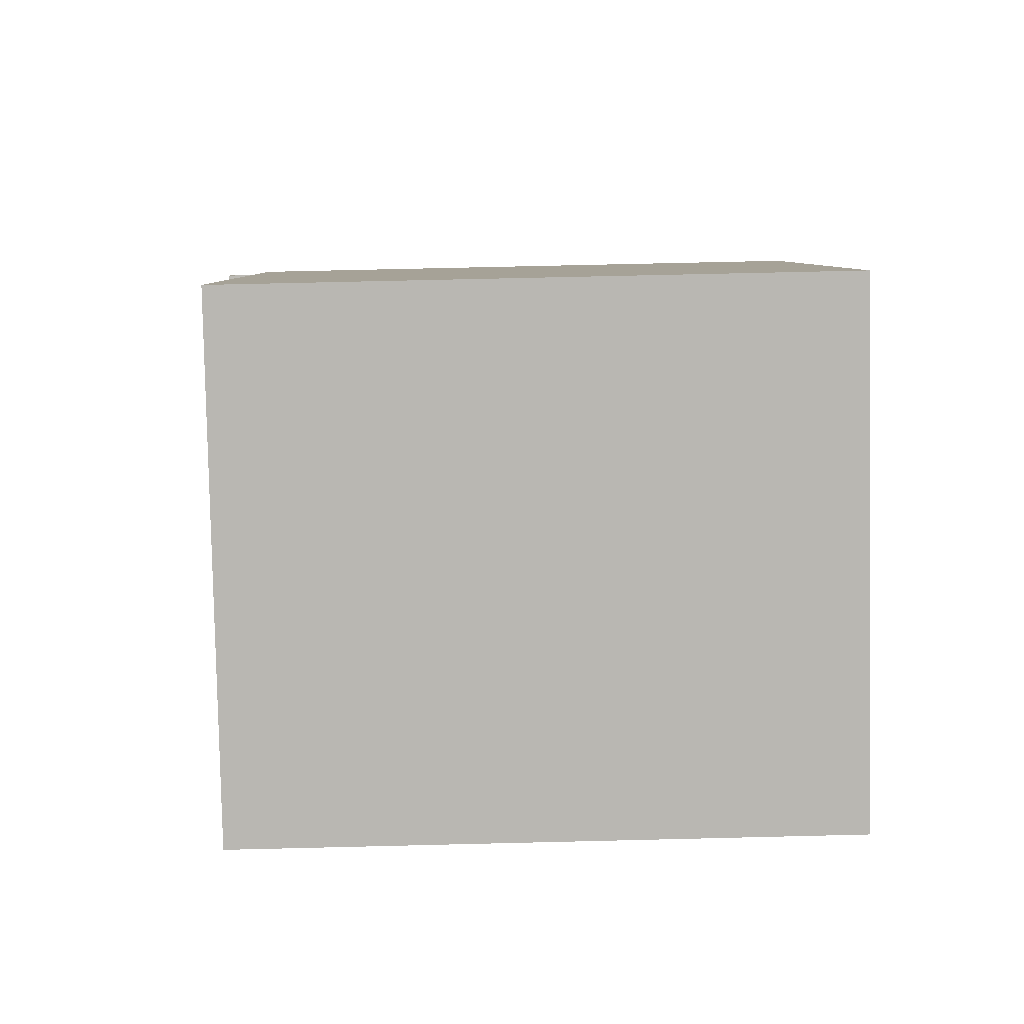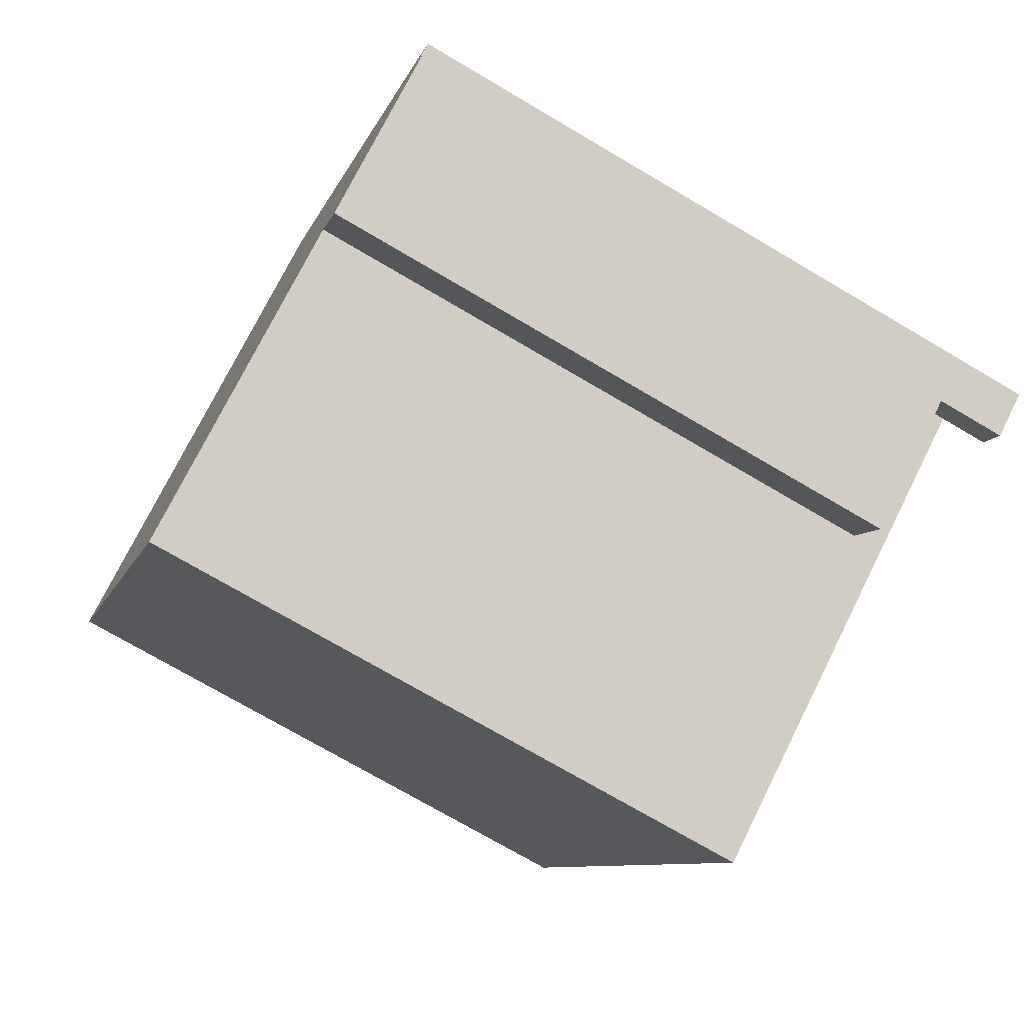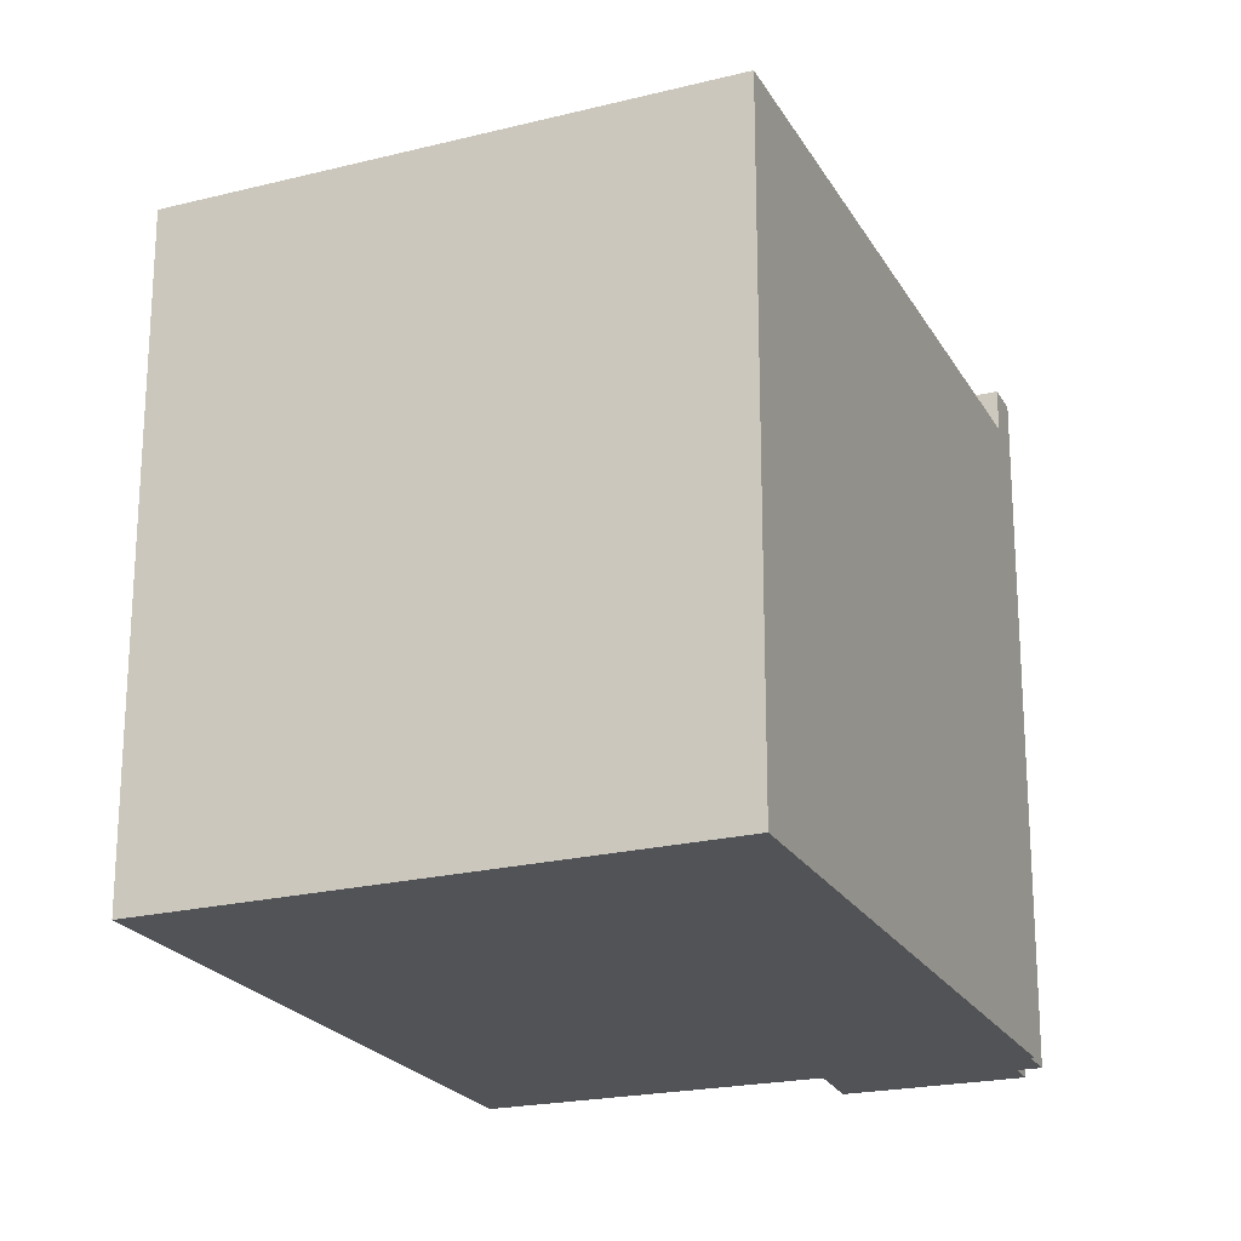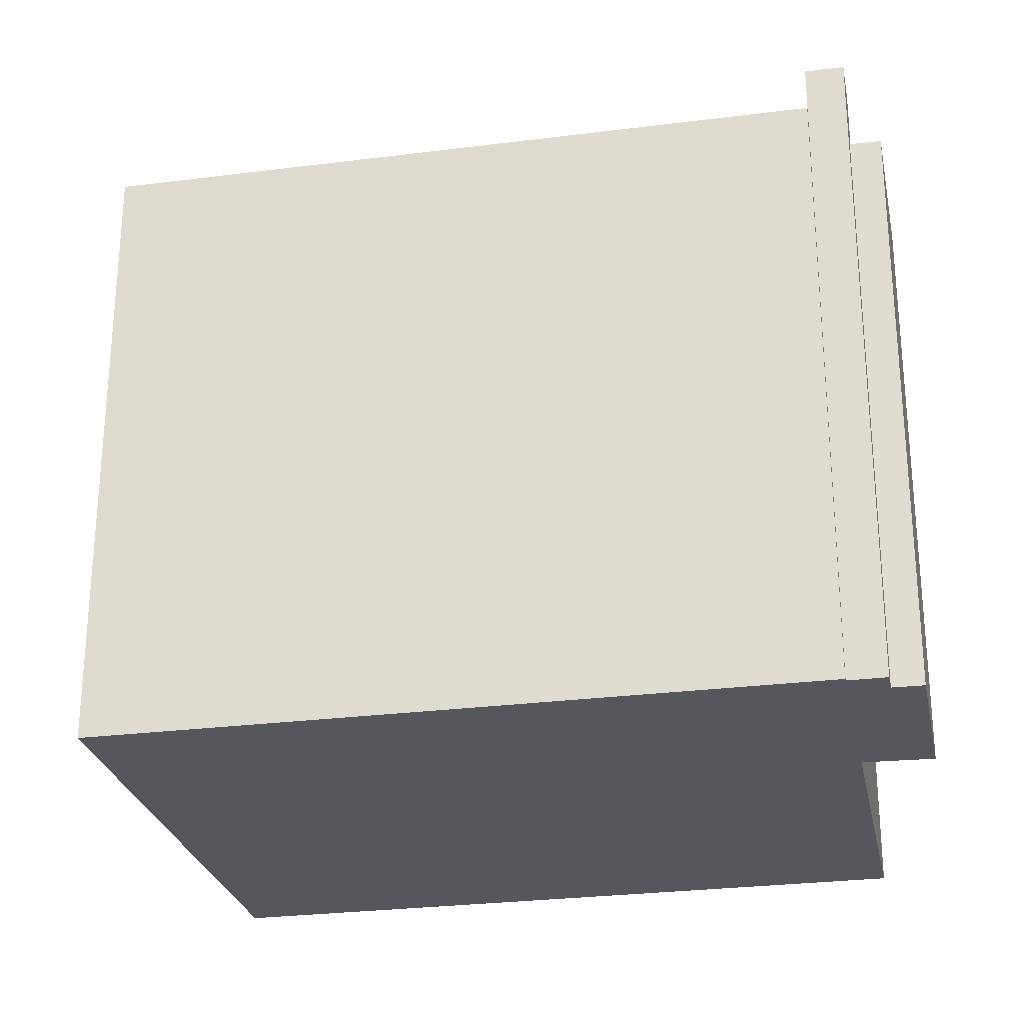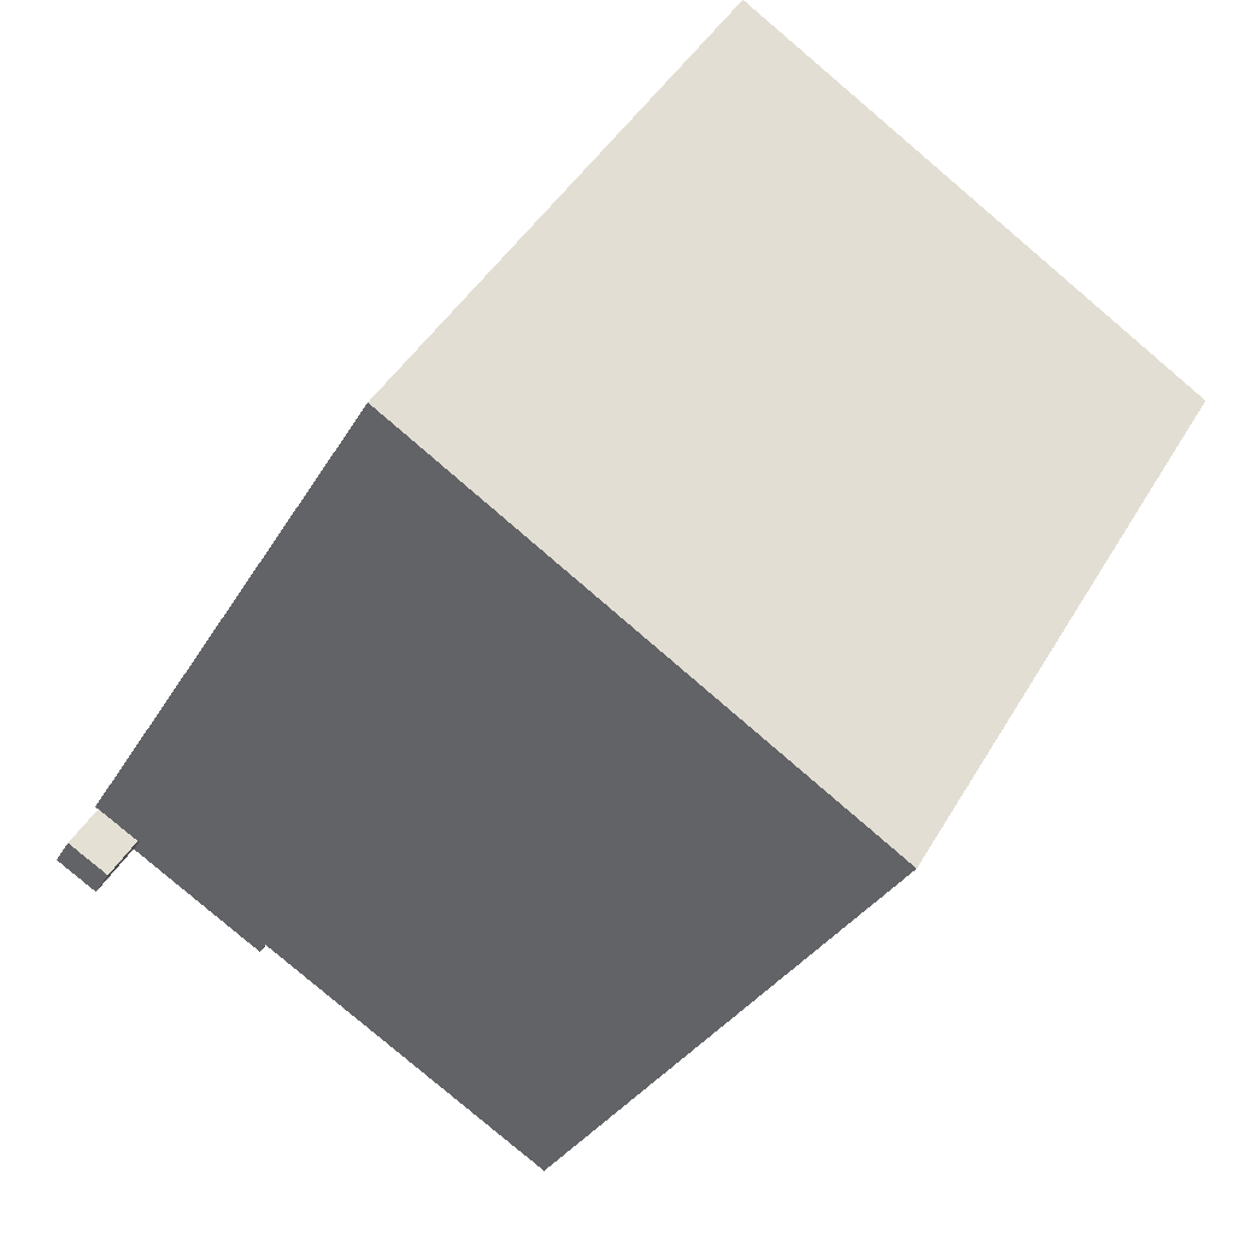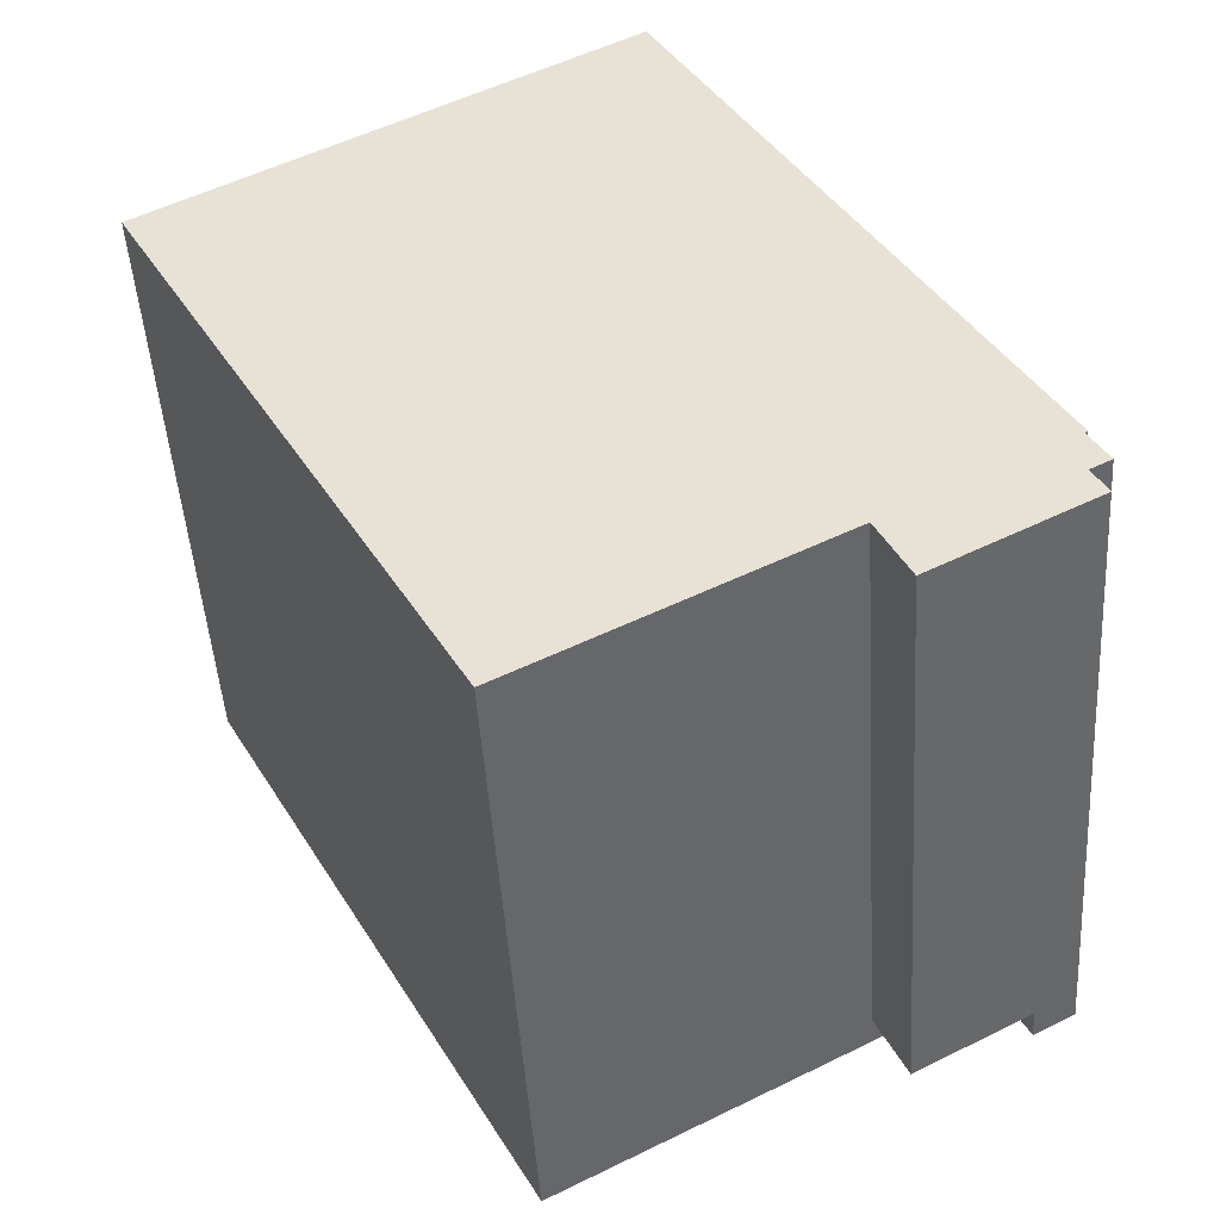
<metadata>
{"format":"obj","ext":"obj","renderer":"f3d","projection":"perspective","resolution":1024,"background":"white","views":[{"elev":68.0,"azim":-91.4,"up":"+Z"},{"elev":-73.5,"azim":59.5,"up":"+Z"},{"elev":-21.9,"azim":-6.3,"up":"+Y"},{"elev":-27.5,"azim":72.5,"up":"+Y"},{"elev":44.2,"azim":-151.6,"up":"+Z"},{"elev":-47.5,"azim":3.6,"up":"+Z"}]}
</metadata>
<code>
v 6.573 4.858 -3.892
v 6.738 4.858 -3.802
v 6.983 4.858 -4.275
v 3.766 4.858 -4.664
v 6.061 4.858 -3.414
v 4.289 4.858 -5.757
v 4.289 4.858 -5.757
v 6.378 4.858 -3.998
v 6.983 4.858 -4.275
v 4.289 4.858 -5.757
v 6.061 4.858 -3.414
v 6.378 4.858 -3.998
v 6.378 4.858 -3.998
v 6.573 4.858 -3.892
v 6.983 4.858 -4.275
v 6.378 6.21 -3.998
v 6.432 6.21 -3.212
v 7.095 6.21 -3.608
v 6.432 6.21 -3.212
v 6.778 6.21 -3.025
v 7.095 6.21 -3.608
v 6.061 6.21 -3.414
v 6.432 6.21 -3.212
v 6.378 6.21 -3.998
v -7.166 5.385 3.163
v 3.766 5.385 -4.664
v -1.379 5.385 -7.465
v 0.9252 5.385 7.852
v 6.061 5.385 -3.414
v 3.766 5.385 -4.664
v 0.9252 5.385 7.852
v 6.432 5.385 -3.212
v 6.061 5.385 -3.414
v -7.166 5.385 3.163
v 0.9252 5.385 7.852
v 3.766 5.385 -4.664
v 0.9252 5.385 7.852
v 6.831 5.385 -2.994
v 6.778 5.385 -3.025
v 0.9252 5.385 7.852
v 6.778 5.385 -3.025
v 6.432 5.385 -3.212
v 6.738 -5.375 -3.802
v 6.983 -5.375 -4.275
v 6.983 4.858 -4.275
v 6.738 4.858 -3.802
v 4.289 4.858 -5.757
v 6.983 4.858 -4.275
v 6.983 -5.375 -4.275
v 4.289 -5.375 -5.757
v 3.766 4.858 -4.664
v 4.289 4.858 -5.757
v 4.289 -5.375 -5.757
v 3.766 -5.375 -4.664
v 6.061 5.385 -3.414
v 6.432 5.385 -3.212
v 6.432 6.21 -3.212
v 6.061 6.21 -3.414
v 6.432 5.385 -3.212
v 6.778 5.385 -3.025
v 6.778 6.21 -3.025
v 6.432 6.21 -3.212
v 6.778 -5.375 -3.025
v 7.095 -5.375 -3.608
v 7.095 6.21 -3.608
v 6.778 5.385 -3.025
v 6.778 6.21 -3.025
v 6.778 5.385 -3.025
v 7.095 6.21 -3.608
v -7.166 5.385 3.163
v -1.379 5.385 -7.465
v -1.379 -5.375 -7.465
v -7.166 -5.375 3.163
v -7.166 -5.375 3.163
v 0.9252 -5.375 7.852
v 0.9252 5.385 7.852
v -7.166 5.385 3.163
v 0.9252 -5.375 7.852
v 6.831 -5.375 -2.994
v 6.831 5.385 -2.994
v 0.9252 5.385 7.852
v 6.778 5.385 -3.025
v 6.831 5.385 -2.994
v 6.831 -5.375 -2.994
v 6.778 -5.375 -3.025
v -1.379 5.385 -7.465
v 3.766 4.858 -4.664
v 3.766 -5.375 -4.664
v -1.379 -5.375 -7.465
v -1.379 5.385 -7.465
v 3.766 5.385 -4.664
v 3.766 4.858 -4.664
v 3.766 5.385 -4.664
v 6.061 5.385 -3.414
v 6.061 4.858 -3.414
v 3.766 4.858 -4.664
v 6.378 6.21 -3.998
v 6.573 4.858 -3.892
v 6.378 4.858 -3.998
v 6.378 6.21 -3.998
v 6.738 4.858 -3.802
v 6.573 4.858 -3.892
v 6.738 4.858 -3.802
v 7.095 6.21 -3.608
v 7.095 -5.375 -3.608
v 6.378 6.21 -3.998
v 7.095 6.21 -3.608
v 6.738 4.858 -3.802
v 6.738 4.858 -3.802
v 7.095 -5.375 -3.608
v 6.738 -5.375 -3.802
v 6.061 6.21 -3.414
v 6.378 6.21 -3.998
v 6.061 5.385 -3.414
v 6.061 5.385 -3.414
v 6.378 4.858 -3.998
v 6.061 4.858 -3.414
v 6.061 5.385 -3.414
v 6.378 6.21 -3.998
v 6.378 4.858 -3.998
v 3.766 -5.375 -4.664
v 4.289 -5.375 -5.757
v 6.983 -5.375 -4.275
v 6.738 -5.375 -3.802
v 7.095 -5.375 -3.608
v 6.778 -5.375 -3.025
v 6.831 -5.375 -2.994
v 0.9252 -5.375 7.852
v -7.166 -5.375 3.163
v -1.379 -5.375 -7.465
g CDNNDG01_0001530
f 1 2 3
f 4 5 6
f 7 8 9
f 10 11 12
f 13 14 15
f 16 17 18
f 19 20 21
f 22 23 24
f 25 26 27
f 28 29 30
f 31 32 33
f 34 35 36
f 37 38 39
f 40 41 42
f 44 45 43
f 43 45 46
f 49 47 48
f 47 49 50
f 51 53 54
f 51 52 53
f 56 57 58
f 58 55 56
f 62 59 61
f 61 59 60
f 66 63 64
f 64 65 66
f 67 68 69
f 70 72 73
f 70 71 72
f 74 76 77
f 76 74 75
f 81 78 80
f 79 80 78
f 84 82 83
f 82 84 85
f 87 88 89
f 86 87 89
f 90 91 92
f 96 93 95
f 94 95 93
f 97 98 99
f 100 101 102
f 103 104 105
f 106 107 108
f 109 110 111
f 112 113 114
f 115 116 117
f 118 119 120
f 129 121 128
f 128 121 126
f 130 121 129
f 123 124 122
f 124 125 126
f 126 121 124
f 124 121 122
f 126 127 128

</code>
